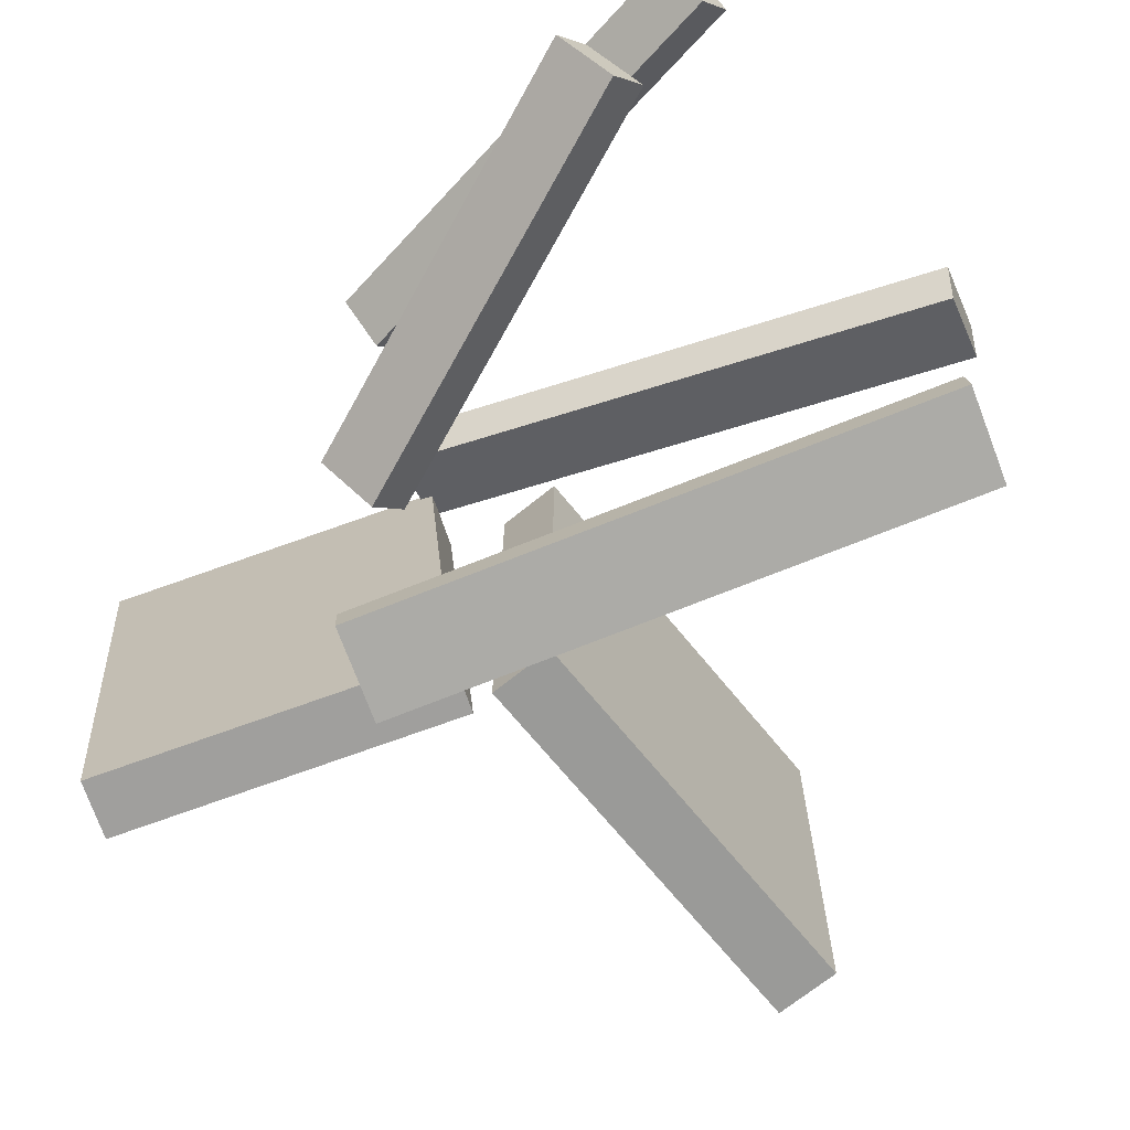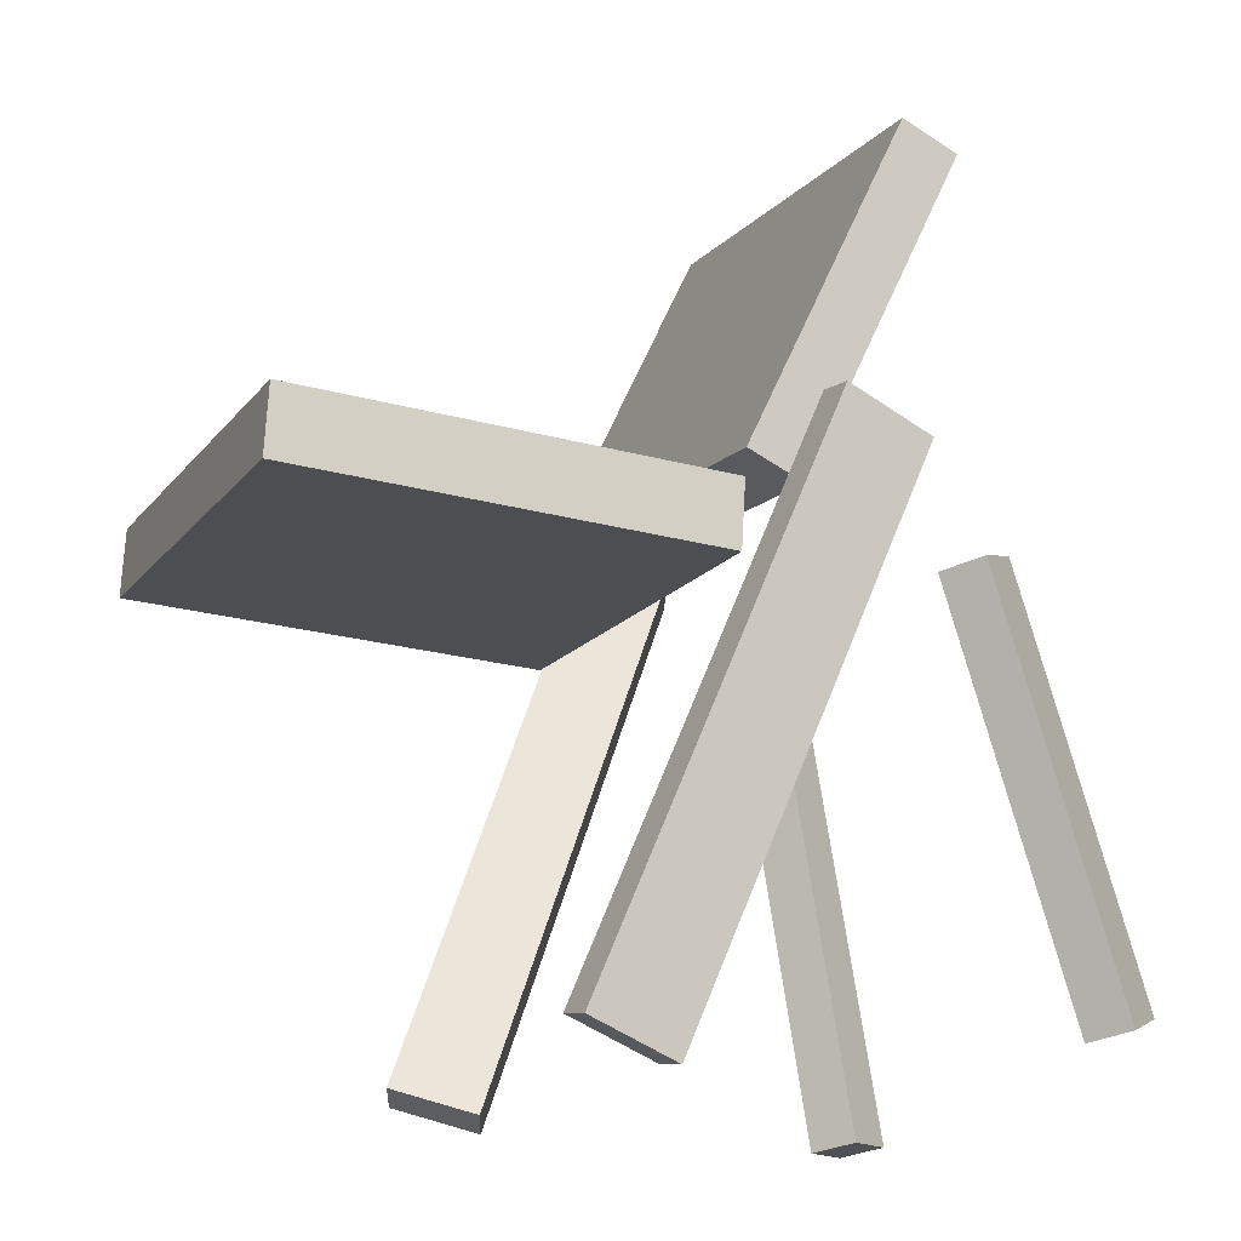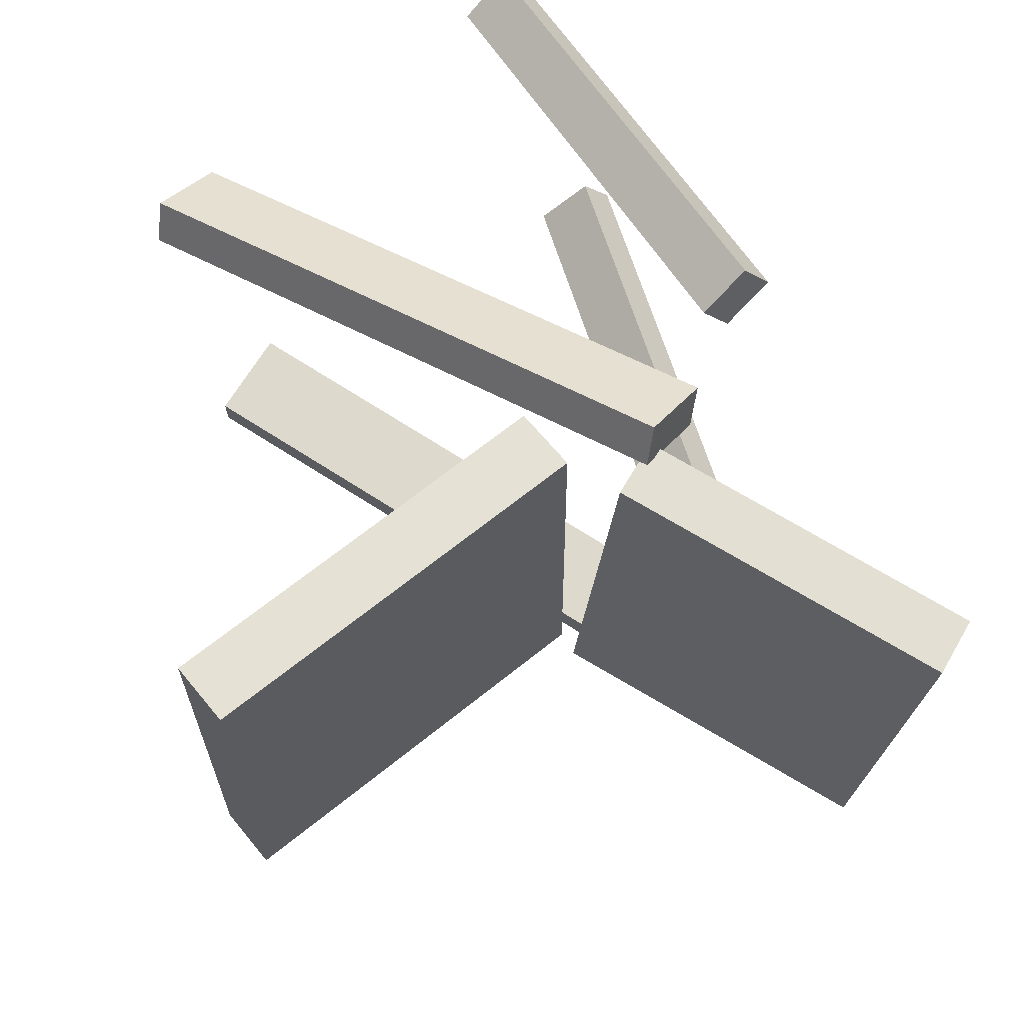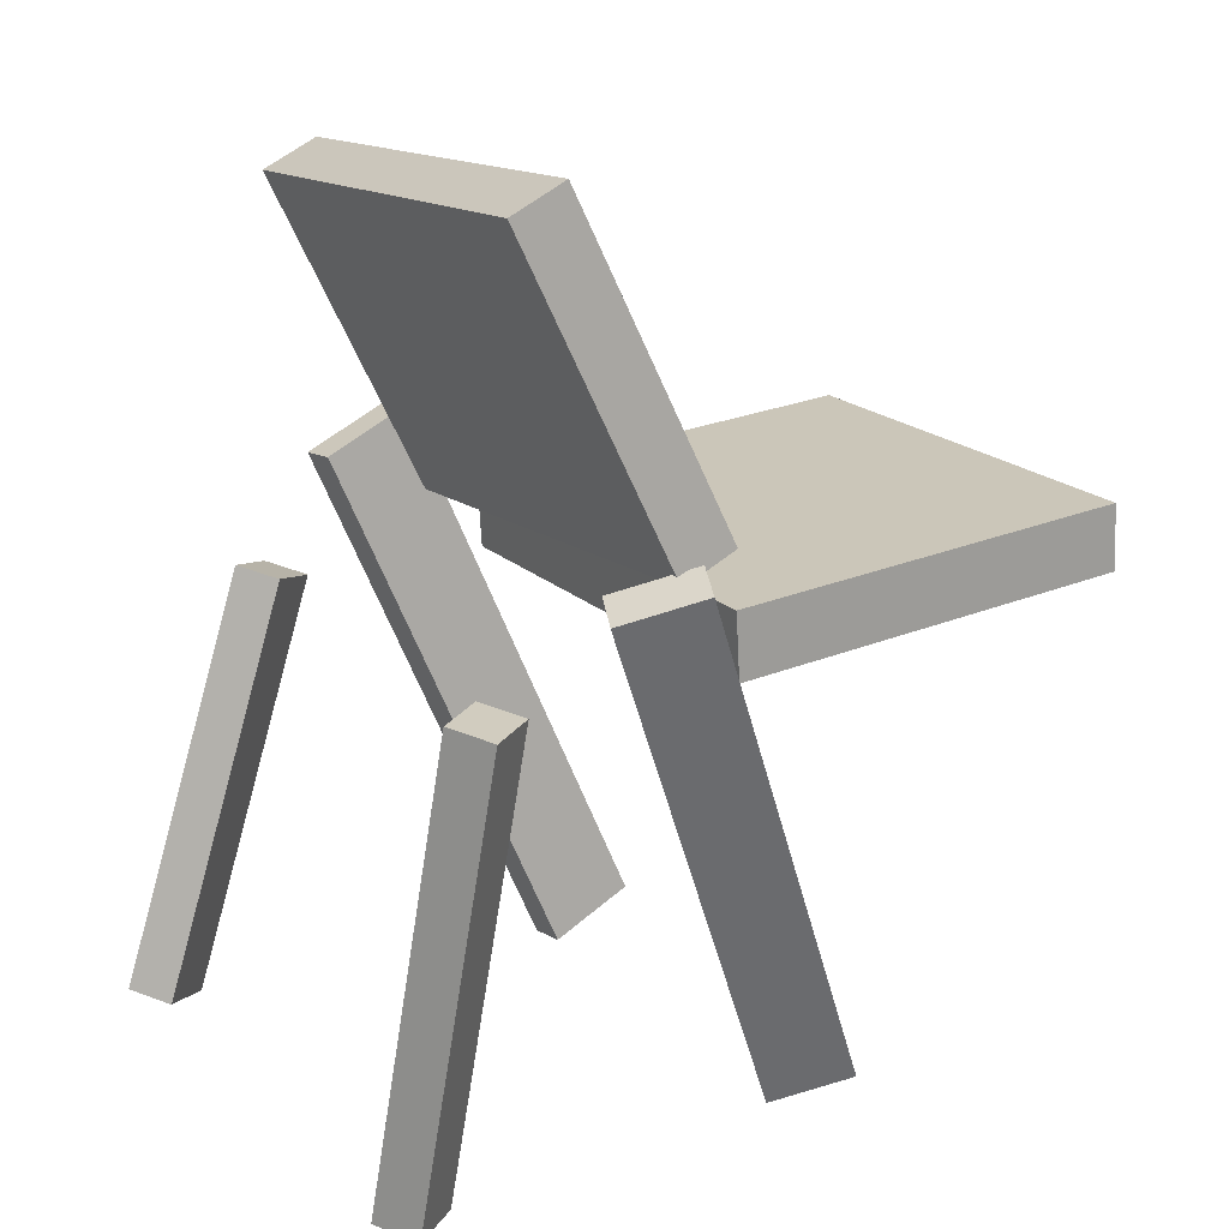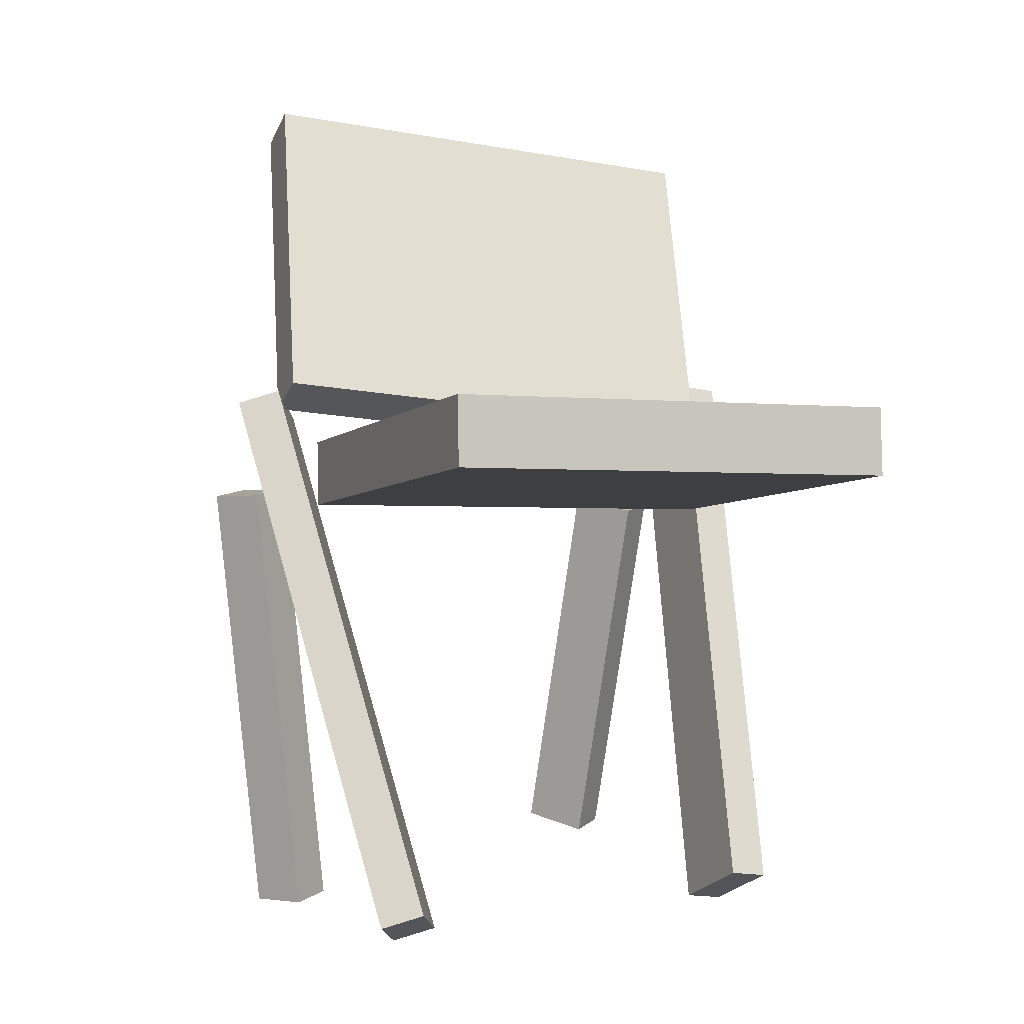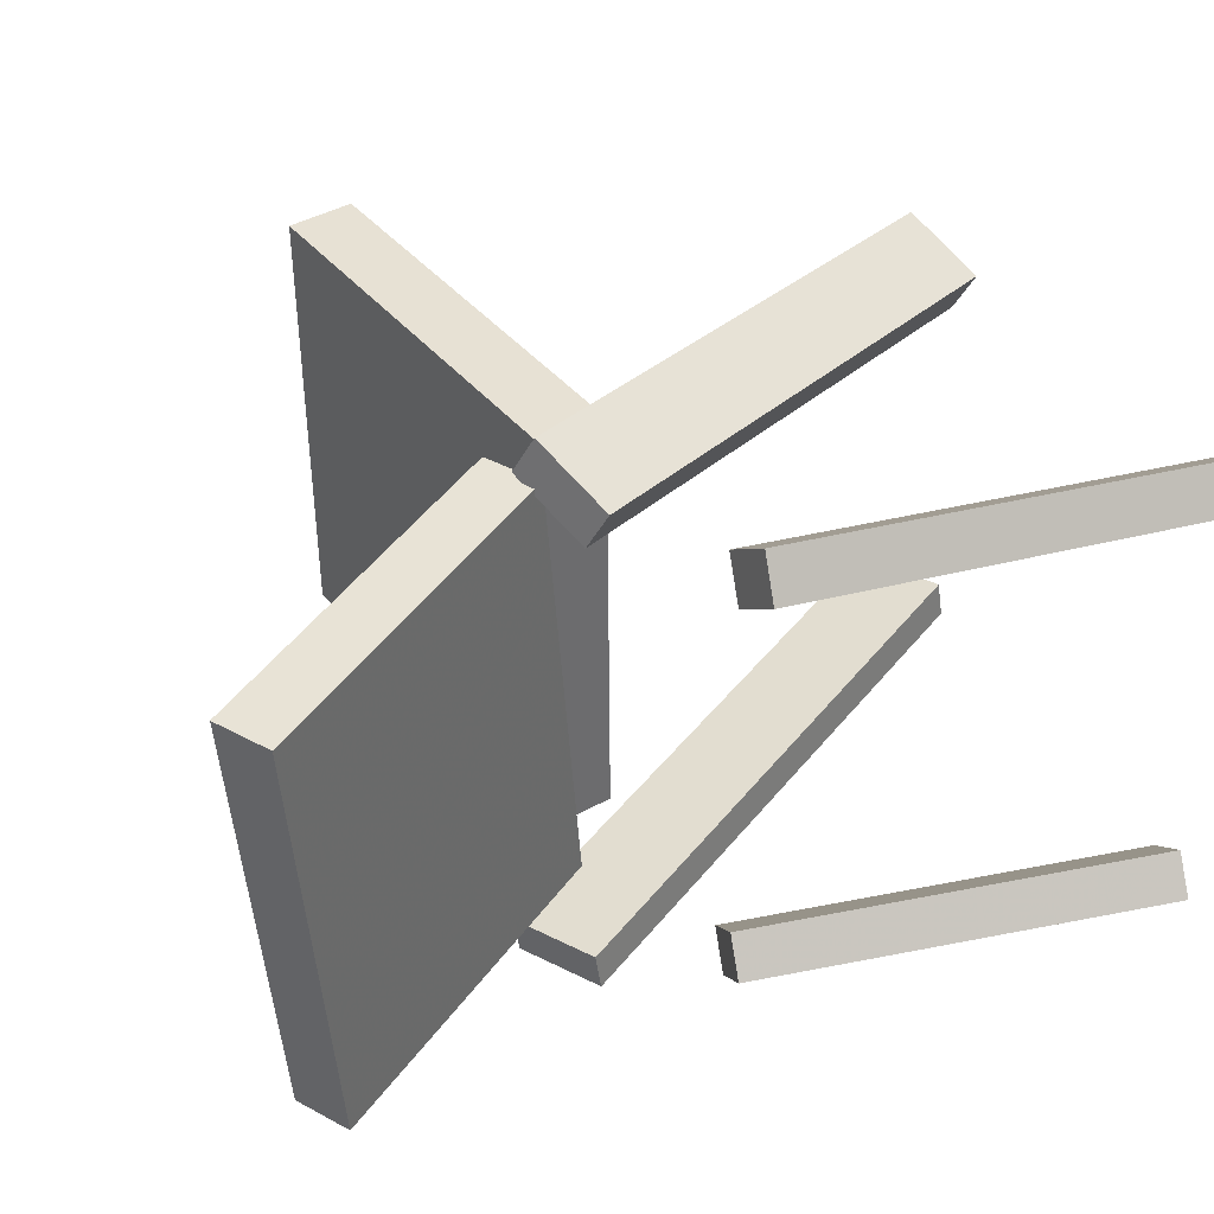
<metadata>
{"format":"obj","ext":"obj","renderer":"f3d","projection":"perspective","resolution":1024,"background":"white","views":[{"elev":-68.7,"azim":-47.5,"up":"+Z"},{"elev":-15.5,"azim":156.5,"up":"+Y"},{"elev":64.5,"azim":144.1,"up":"+Z"},{"elev":19.8,"azim":-31.6,"up":"+Y"},{"elev":-1.2,"azim":68.3,"up":"+Y"},{"elev":40.0,"azim":-121.5,"up":"+Z"}]}
</metadata>
<code>
v 0.3142 0.03128 -0.1676
v 0.3174 0.03235 0.1715
v -0.007085 0.01257 -0.1645
v -0.003885 0.01365 0.1746
v 0.3112 0.08249 -0.1677
v 0.3144 0.08357 0.1714
v -0.01007 0.06378 -0.1646
v -0.006868 0.06486 0.1745
f 1.0 7.0 5.0
f 1.0 3.0 7.0
f 1.0 4.0 3.0
f 1.0 2.0 4.0
f 3.0 8.0 7.0
f 3.0 4.0 8.0
f 5.0 7.0 8.0
f 5.0 8.0 6.0
f 1.0 5.0 6.0
f 1.0 6.0 2.0
f 2.0 6.0 8.0
f 2.0 8.0 4.0
v 0.06836 -0.3255 0.09927
v 0.05596 -0.3355 0.1296
v -0.1038 0.0903 0.1666
v -0.1162 0.08025 0.197
v 0.1256 -0.3066 0.1289
v 0.1132 -0.3166 0.1593
v -0.0465 0.1092 0.1963
v -0.05889 0.09915 0.2266
f 9.0 15.0 13.0
f 9.0 11.0 15.0
f 9.0 12.0 11.0
f 9.0 10.0 12.0
f 11.0 16.0 15.0
f 11.0 12.0 16.0
f 13.0 15.0 16.0
f 13.0 16.0 14.0
f 9.0 13.0 14.0
f 9.0 14.0 10.0
f 10.0 14.0 16.0
f 10.0 16.0 12.0
v -0.05144 0.0634 -0.1685
v -0.06072 0.09503 0.1925
v -0.1603 0.3063 -0.1926
v -0.1696 0.338 0.1684
v -0.009046 0.08233 -0.1691
v -0.01832 0.114 0.1919
v -0.1179 0.3253 -0.1932
v -0.1272 0.3569 0.1678
f 17.0 23.0 21.0
f 17.0 19.0 23.0
f 17.0 20.0 19.0
f 17.0 18.0 20.0
f 19.0 24.0 23.0
f 19.0 20.0 24.0
f 21.0 23.0 24.0
f 21.0 24.0 22.0
f 17.0 21.0 22.0
f 17.0 22.0 18.0
f 18.0 22.0 24.0
f 18.0 24.0 20.0
v -0.2019 -0.3393 0.1314
v -0.2392 -0.3393 0.1579
v -0.223 -0.3332 0.1018
v -0.2602 -0.3332 0.1284
v -0.166 0.02537 0.1812
v -0.2033 0.0254 0.2078
v -0.1871 0.03148 0.1517
v -0.2244 0.03151 0.1782
f 25.0 31.0 29.0
f 25.0 27.0 31.0
f 25.0 28.0 27.0
f 25.0 26.0 28.0
f 27.0 32.0 31.0
f 27.0 28.0 32.0
f 29.0 31.0 32.0
f 29.0 32.0 30.0
f 25.0 29.0 30.0
f 25.0 30.0 26.0
f 26.0 30.0 32.0
f 26.0 32.0 28.0
v -0.3101 -0.271 -0.1559
v -0.2885 -0.2777 -0.1293
v -0.2079 0.03418 -0.1621
v -0.1863 0.02747 -0.1354
v -0.2721 -0.2844 -0.1902
v -0.2505 -0.2911 -0.1635
v -0.17 0.02078 -0.1963
v -0.1483 0.01407 -0.1696
f 33.0 39.0 37.0
f 33.0 35.0 39.0
f 33.0 36.0 35.0
f 33.0 34.0 36.0
f 35.0 40.0 39.0
f 35.0 36.0 40.0
f 37.0 39.0 40.0
f 37.0 40.0 38.0
f 33.0 37.0 38.0
f 33.0 38.0 34.0
f 34.0 38.0 40.0
f 34.0 40.0 36.0
v -0.1261 0.09756 -0.1757
v -0.05879 0.1242 -0.1834
v -0.1281 0.09416 -0.205
v -0.06079 0.1208 -0.2127
v 0.04114 -0.3153 -0.1392
v 0.1085 -0.2887 -0.1469
v 0.03915 -0.3187 -0.1685
v 0.1065 -0.2921 -0.1762
f 41.0 47.0 45.0
f 41.0 43.0 47.0
f 41.0 44.0 43.0
f 41.0 42.0 44.0
f 43.0 48.0 47.0
f 43.0 44.0 48.0
f 45.0 47.0 48.0
f 45.0 48.0 46.0
f 41.0 45.0 46.0
f 41.0 46.0 42.0
f 42.0 46.0 48.0
f 42.0 48.0 44.0

</code>
